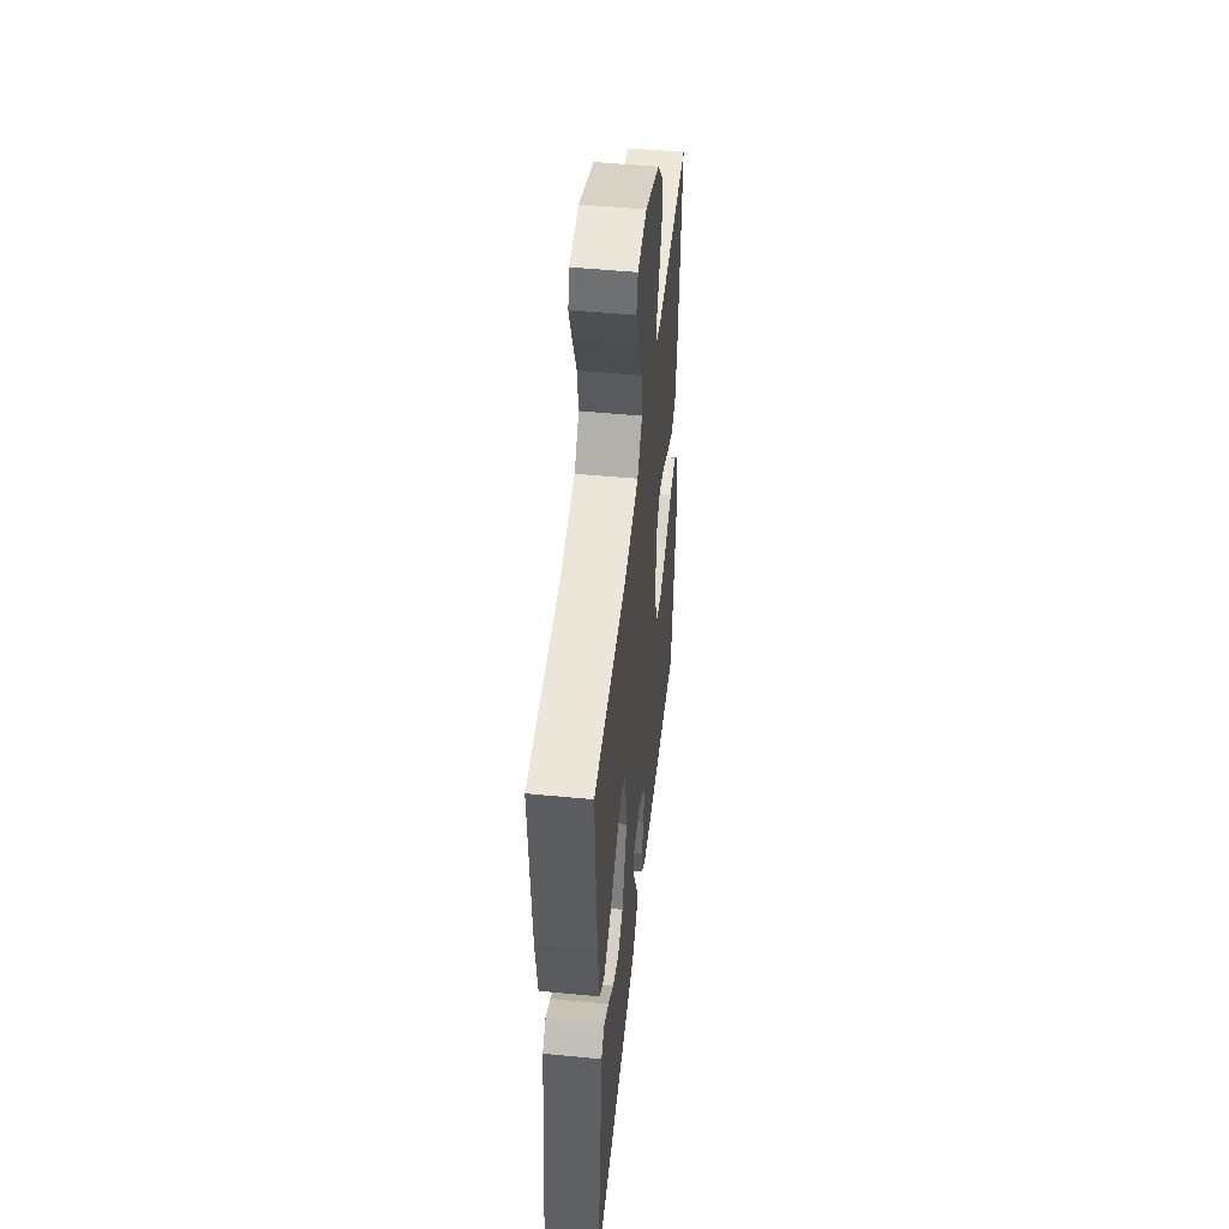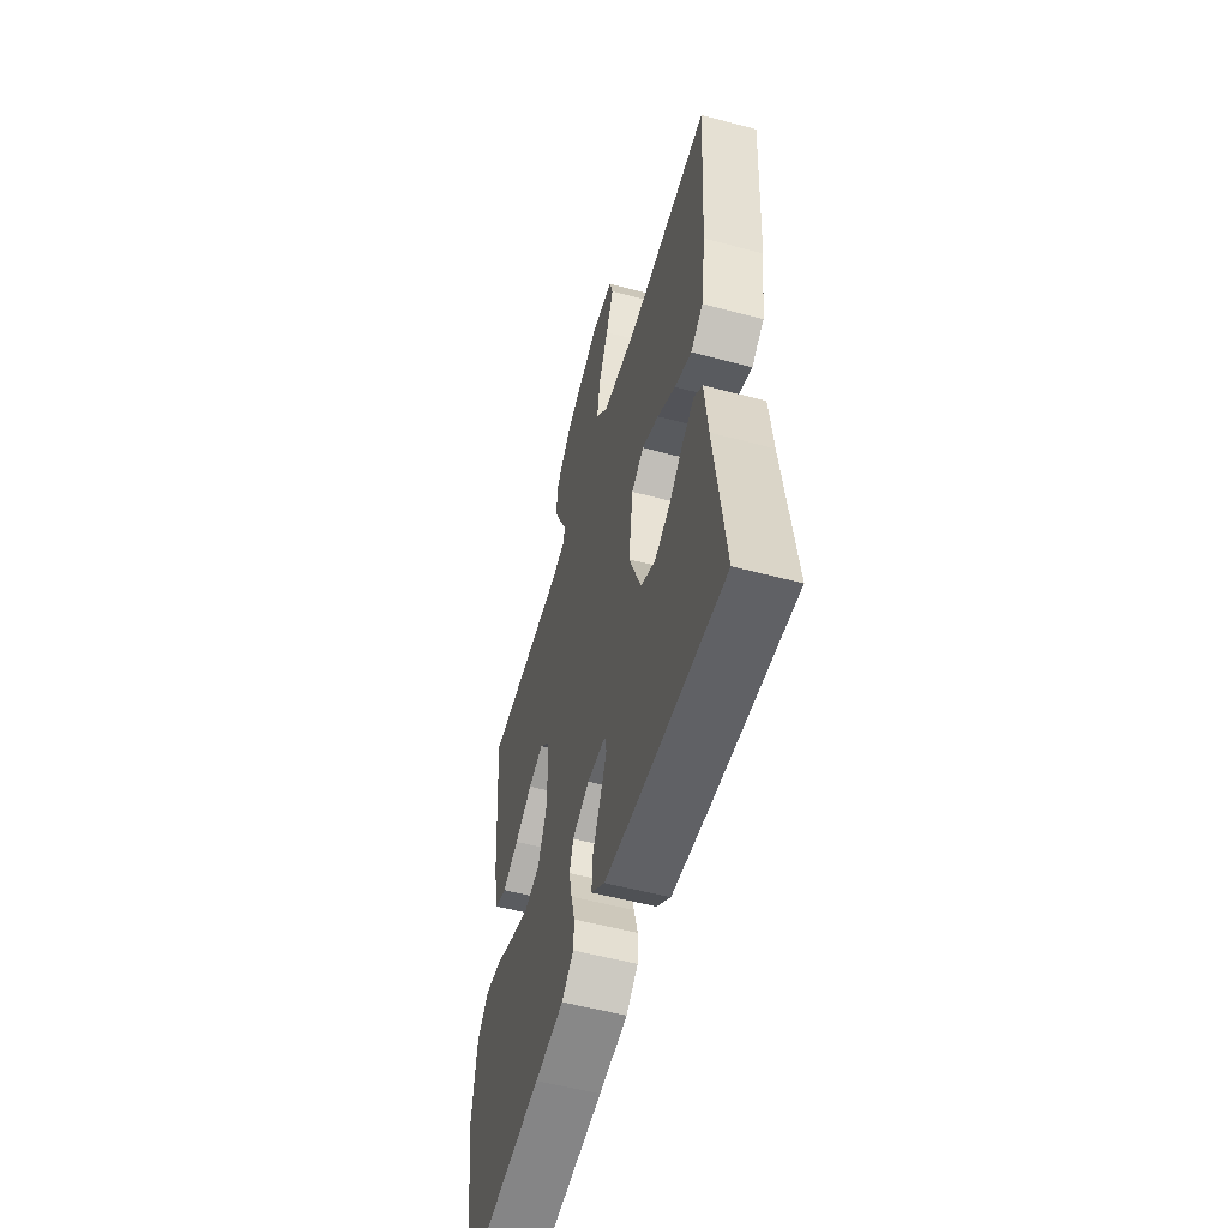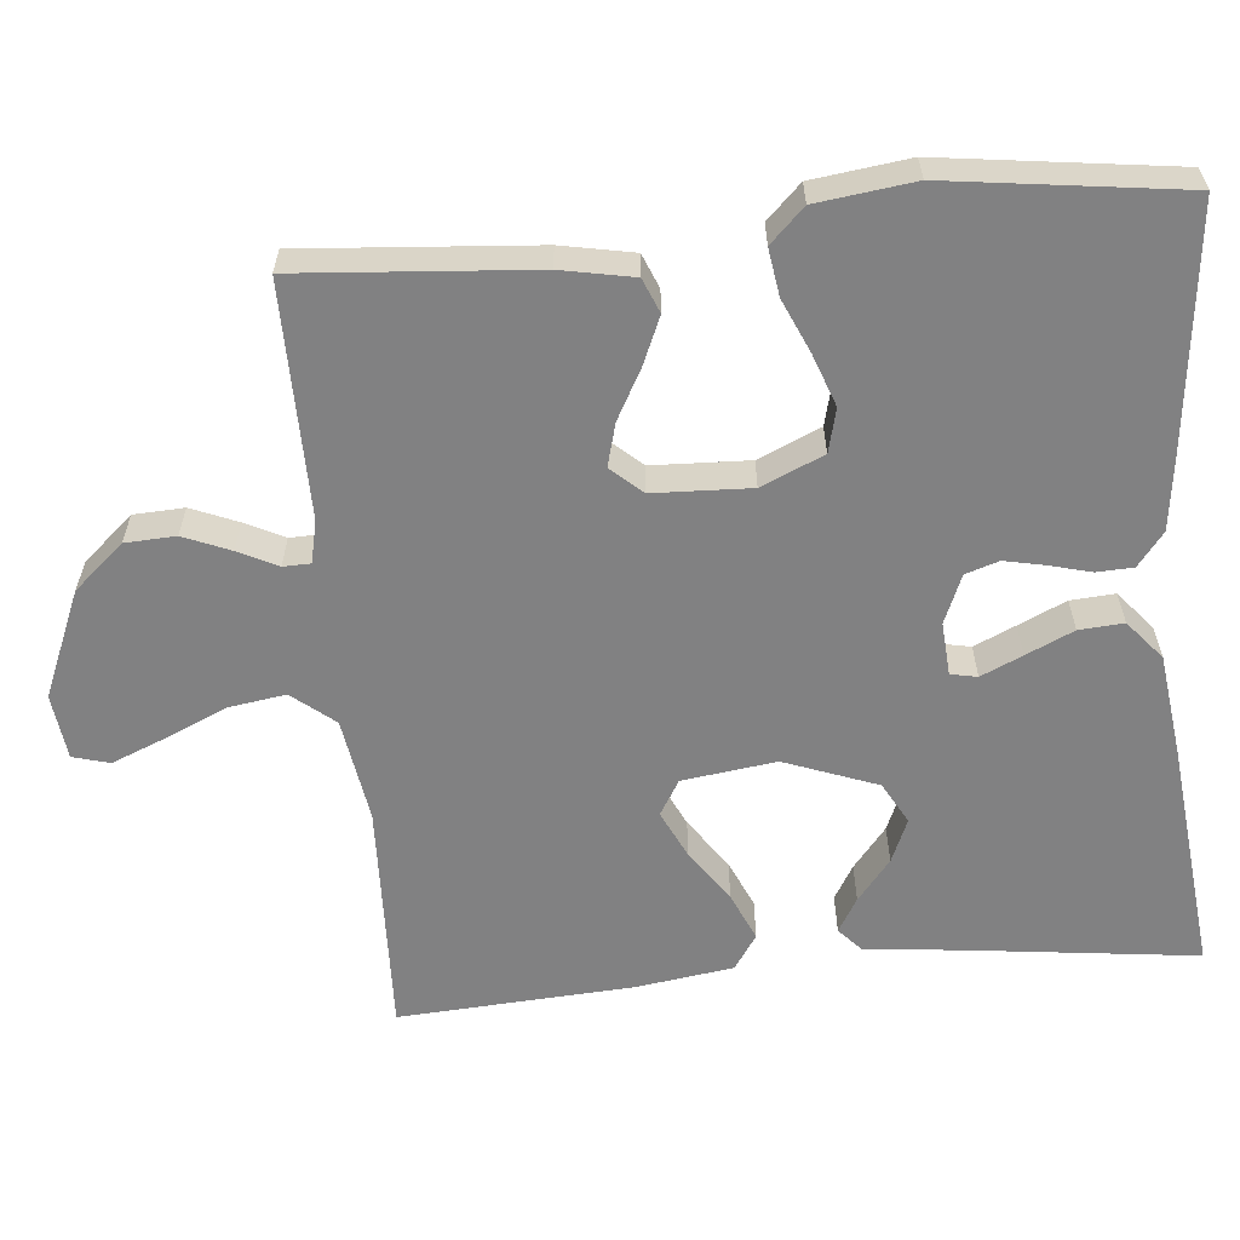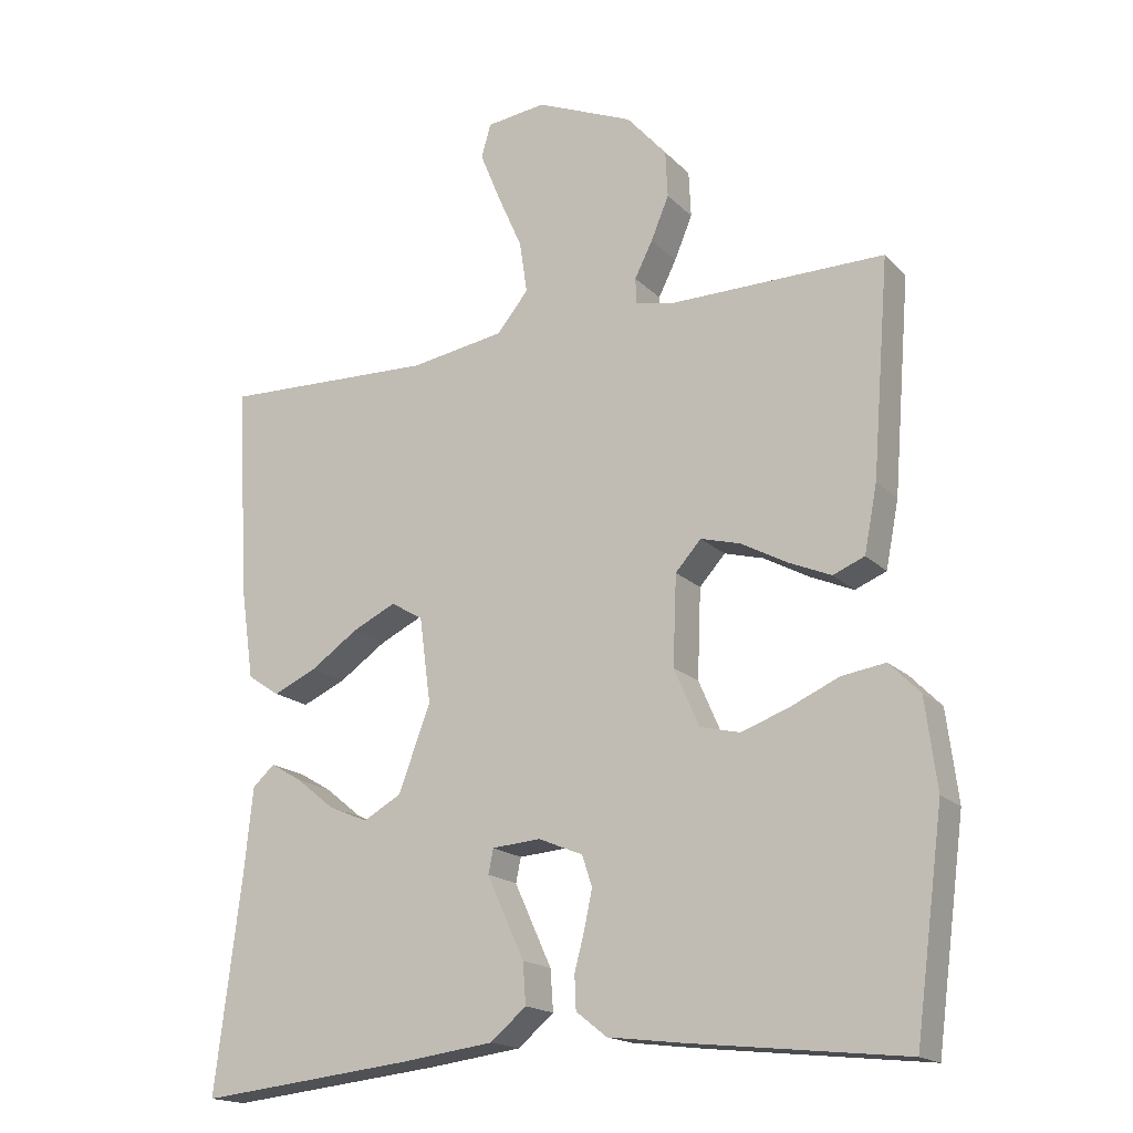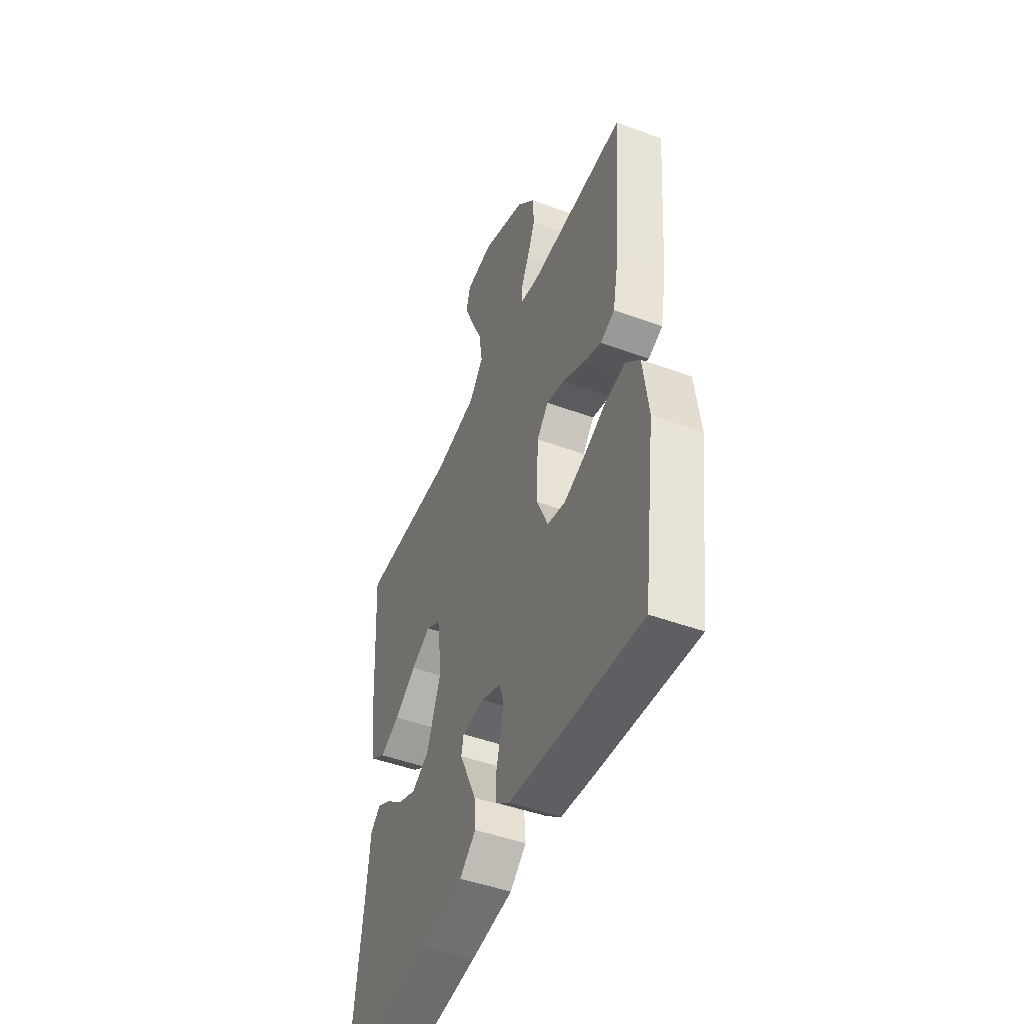
<metadata>
{"format":"obj","ext":"obj","renderer":"f3d","projection":"perspective","resolution":1024,"background":"white","views":[{"elev":49.8,"azim":-83.9,"up":"+Z"},{"elev":-55.7,"azim":-105.6,"up":"+Z"},{"elev":-60.5,"azim":95.4,"up":"+Y"},{"elev":-17.6,"azim":29.2,"up":"+Z"},{"elev":-47.7,"azim":67.6,"up":"+Z"}]}
</metadata>
<code>
v -0.5 0.07 -0.5
v -0.463 0.07 -0.2
v -0.451 0.07 -0.083
v -0.42 0.07 -0.055
v -0.376 0.07 -0.081
v -0.323 0.07 -0.124
v -0.267 0.07 -0.148
v -0.214 0.07 -0.119
v -0.169 0.07 0
v -0.185 0.07 0.12
v -0.23 0.07 0.147
v -0.291 0.07 0.118
v -0.358 0.07 0.072
v -0.419 0.07 0.045
v -0.464 0.07 0.075
v -0.482 0.07 0.2
v -0.5 0.07 0.5
v -0.2 0.07 0.489
v -0.067 0.07 0.51
v -0.023 0.07 0.564
v -0.034 0.07 0.637
v -0.069 0.07 0.716
v -0.097 0.07 0.785
v -0.084 0.07 0.832
v 0 0.07 0.842
v 0.136 0.07 0.784
v 0.192 0.07 0.72
v 0.195 0.07 0.655
v 0.17 0.07 0.595
v 0.145 0.07 0.545
v 0.146 0.07 0.51
v 0.2 0.07 0.498
v 0.5 0.07 0.5
v 0.476 0.07 0.2
v 0.458 0.07 0.107
v 0.414 0.07 0.089
v 0.354 0.07 0.115
v 0.29 0.07 0.15
v 0.235 0.07 0.165
v 0.199 0.07 0.125
v 0.194 0.07 0
v 0.229 0.07 -0.08
v 0.285 0.07 -0.094
v 0.352 0.07 -0.07
v 0.42 0.07 -0.04
v 0.481 0.07 -0.031
v 0.524 0.07 -0.075
v 0.54 0.07 -0.2
v 0.5 0.07 -0.5
v 0.2 0.07 -0.467
v 0.096 0.07 -0.454
v 0.053 0.07 -0.42
v 0.051 0.07 -0.373
v 0.065 0.07 -0.32
v 0.076 0.07 -0.268
v 0.062 0.07 -0.225
v 0 0.07 -0.199
v -0.068 0.07 -0.204
v -0.075 0.07 -0.238
v -0.051 0.07 -0.291
v -0.023 0.07 -0.352
v -0.019 0.07 -0.409
v -0.069 0.07 -0.451
v -0.2 0.07 -0.468
v -0.5 0 -0.5
v -0.463 0 -0.2
v -0.451 0 -0.083
v -0.42 0 -0.055
v -0.376 0 -0.081
v -0.323 0 -0.124
v -0.267 0 -0.148
v -0.214 0 -0.119
v -0.169 0 0
v -0.185 0 0.12
v -0.23 0 0.147
v -0.291 0 0.118
v -0.358 0 0.072
v -0.419 0 0.045
v -0.464 0 0.075
v -0.482 0 0.2
v -0.5 0 0.5
v -0.2 0 0.489
v -0.067 0 0.51
v -0.023 0 0.564
v -0.034 0 0.637
v -0.069 0 0.716
v -0.097 0 0.785
v -0.084 0 0.832
v 0 0 0.842
v 0.136 0 0.784
v 0.192 0 0.72
v 0.195 0 0.655
v 0.17 0 0.595
v 0.145 0 0.545
v 0.146 0 0.51
v 0.2 0 0.498
v 0.5 0 0.5
v 0.476 0 0.2
v 0.458 0 0.107
v 0.414 0 0.089
v 0.354 0 0.115
v 0.29 0 0.15
v 0.235 0 0.165
v 0.199 0 0.125
v 0.194 0 0
v 0.229 0 -0.08
v 0.285 0 -0.094
v 0.352 0 -0.07
v 0.42 0 -0.04
v 0.481 0 -0.031
v 0.524 0 -0.075
v 0.54 0 -0.2
v 0.5 0 -0.5
v 0.2 0 -0.467
v 0.096 0 -0.454
v 0.053 0 -0.42
v 0.051 0 -0.373
v 0.065 0 -0.32
v 0.076 0 -0.268
v 0.062 0 -0.225
v 0 0 -0.199
v -0.068 0 -0.204
v -0.075 0 -0.238
v -0.051 0 -0.291
v -0.023 0 -0.352
v -0.019 0 -0.409
v -0.069 0 -0.451
v -0.2 0 -0.468
f 63 64 1 2
f 60 61 62 63
f 59 60 63 2
f 58 59 2
f 57 58 2
f 51 52 53 54
f 51 54 55
f 50 51 55
f 49 50 55 56
f 47 48 49 56
f 44 45 46 47
f 43 44 47 56
f 35 36 37 38
f 35 38 39
f 32 33 34 35
f 31 32 35 39
f 27 28 29 30
f 25 26 27 30
f 25 30 31
f 21 22 23 24
f 21 24 25 31
f 15 16 17 18
f 15 18 19
f 12 13 14 15
f 11 12 15 19
f 10 11 19 20
f 3 4 5 6
f 3 6 7
f 2 3 7
f 57 2 7
f 42 43 56 57
f 41 42 57 7
f 21 31 39 40
f 20 21 40 41
f 9 10 20 41
f 8 9 41
f 7 8 41
f 66 65 128 127
f 127 126 125 124
f 66 127 124 123
f 66 123 122
f 66 122 121
f 118 117 116 115
f 119 118 115
f 119 115 114
f 120 119 114 113
f 120 113 112 111
f 111 110 109 108
f 120 111 108 107
f 102 101 100 99
f 103 102 99
f 99 98 97 96
f 103 99 96 95
f 94 93 92 91
f 94 91 90 89
f 95 94 89
f 88 87 86 85
f 95 89 88 85
f 82 81 80 79
f 83 82 79
f 79 78 77 76
f 83 79 76 75
f 84 83 75 74
f 70 69 68 67
f 71 70 67
f 71 67 66
f 71 66 121
f 121 120 107 106
f 71 121 106 105
f 104 103 95 85
f 105 104 85 84
f 105 84 74 73
f 105 73 72
f 105 72 71
f 1 65 66 2
f 2 66 67 3
f 3 67 68 4
f 4 68 69 5
f 5 69 70 6
f 6 70 71 7
f 7 71 72 8
f 8 72 73 9
f 9 73 74 10
f 10 74 75 11
f 11 75 76 12
f 12 76 77 13
f 13 77 78 14
f 14 78 79 15
f 15 79 80 16
f 16 80 81 17
f 17 81 82 18
f 18 82 83 19
f 19 83 84 20
f 20 84 85 21
f 21 85 86 22
f 22 86 87 23
f 23 87 88 24
f 24 88 89 25
f 25 89 90 26
f 26 90 91 27
f 27 91 92 28
f 28 92 93 29
f 29 93 94 30
f 30 94 95 31
f 31 95 96 32
f 32 96 97 33
f 33 97 98 34
f 34 98 99 35
f 35 99 100 36
f 36 100 101 37
f 37 101 102 38
f 38 102 103 39
f 39 103 104 40
f 40 104 105 41
f 41 105 106 42
f 42 106 107 43
f 43 107 108 44
f 44 108 109 45
f 45 109 110 46
f 46 110 111 47
f 47 111 112 48
f 48 112 113 49
f 49 113 114 50
f 50 114 115 51
f 51 115 116 52
f 52 116 117 53
f 53 117 118 54
f 54 118 119 55
f 55 119 120 56
f 56 120 121 57
f 57 121 122 58
f 58 122 123 59
f 59 123 124 60
f 60 124 125 61
f 61 125 126 62
f 62 126 127 63
f 63 127 128 64
f 64 128 65 1

</code>
